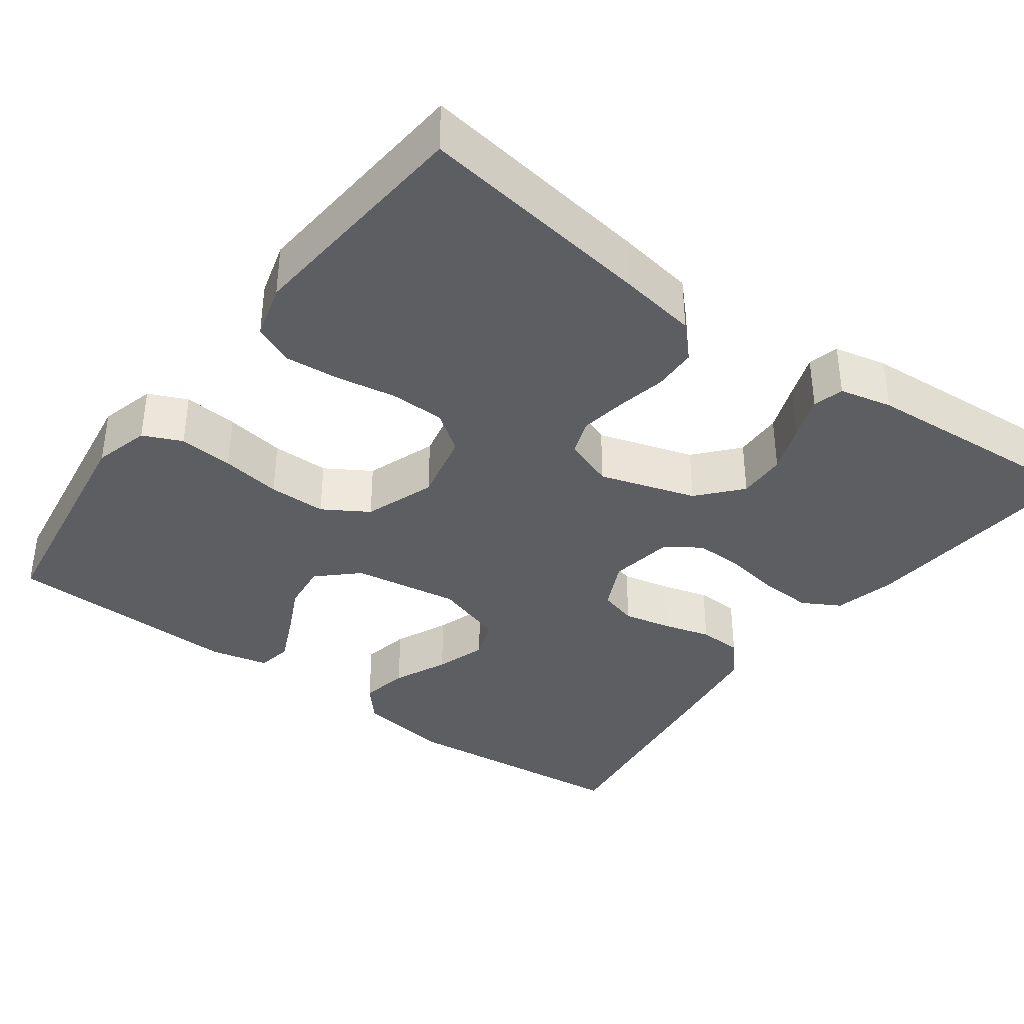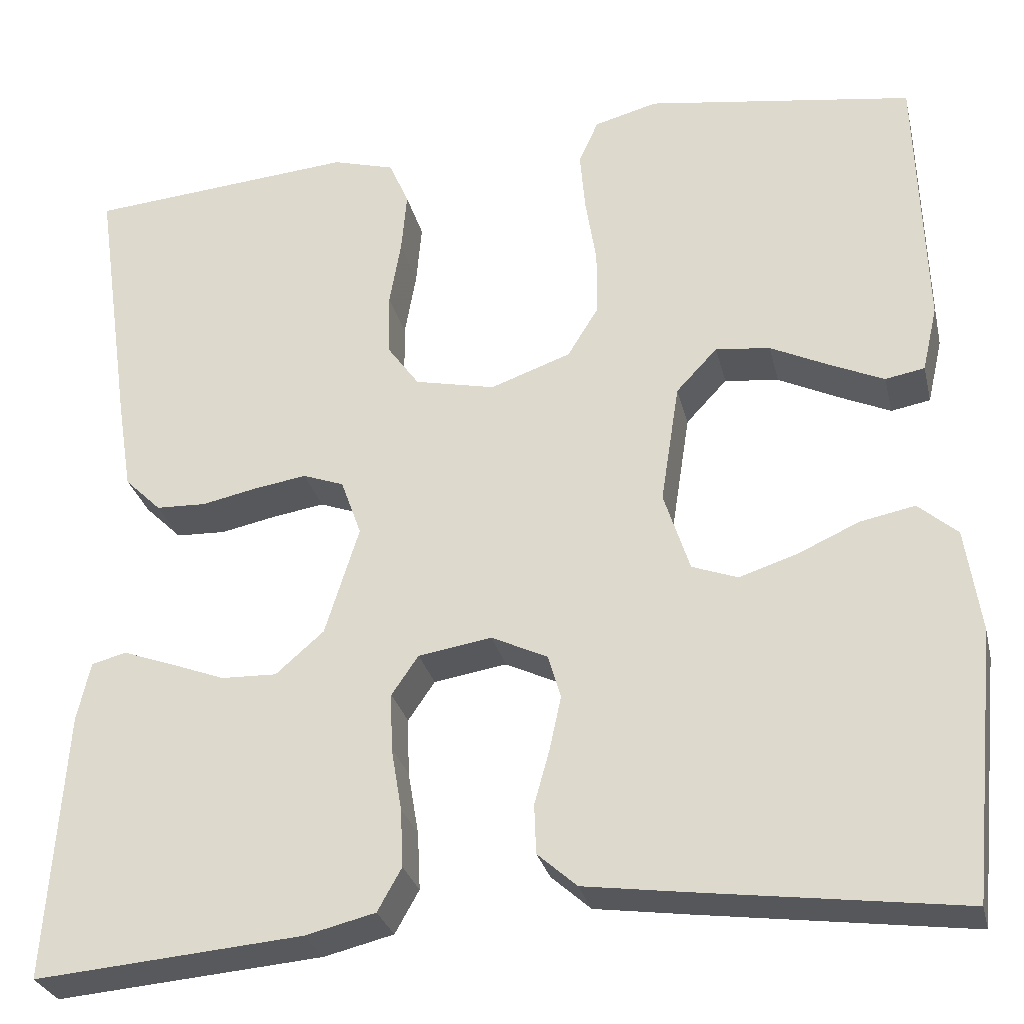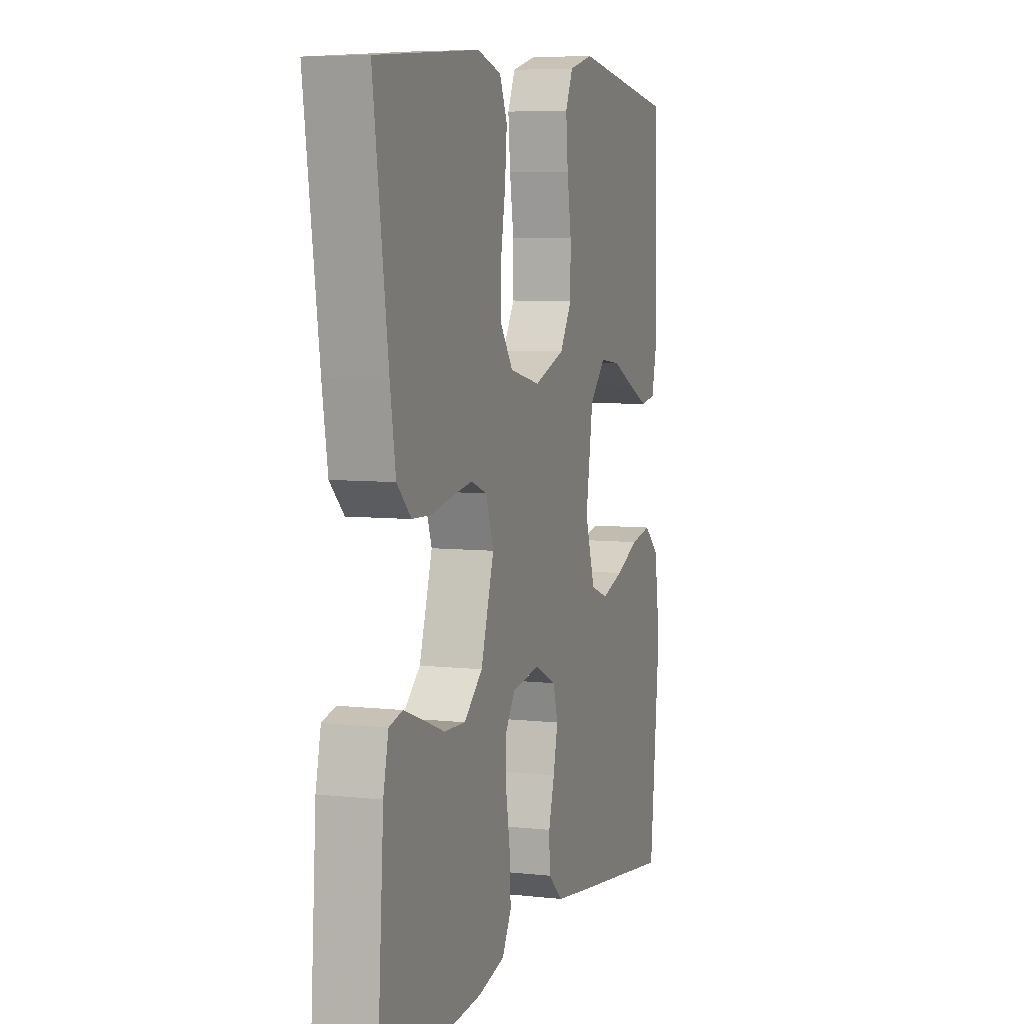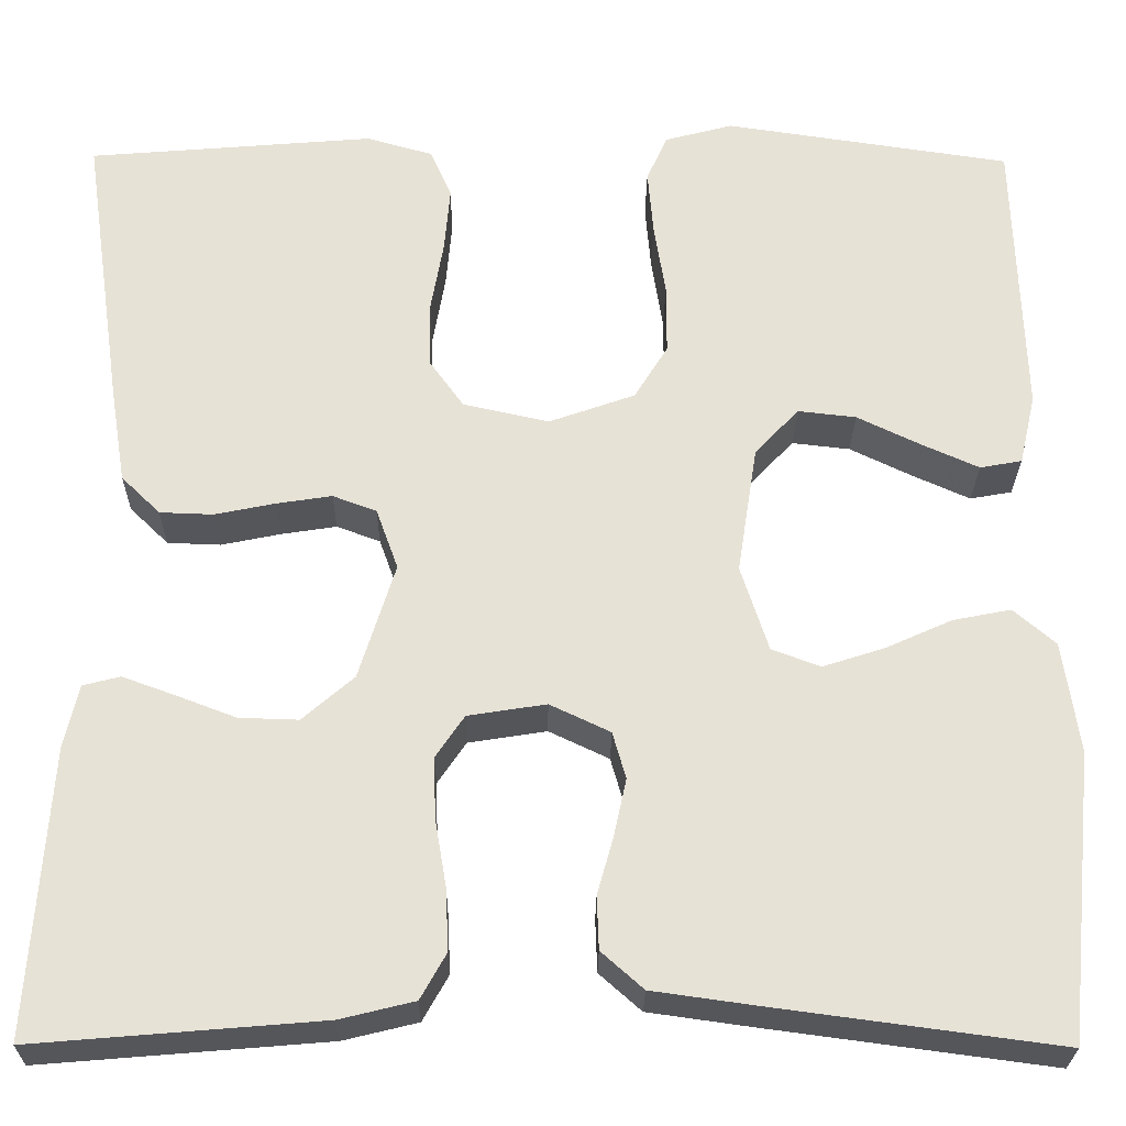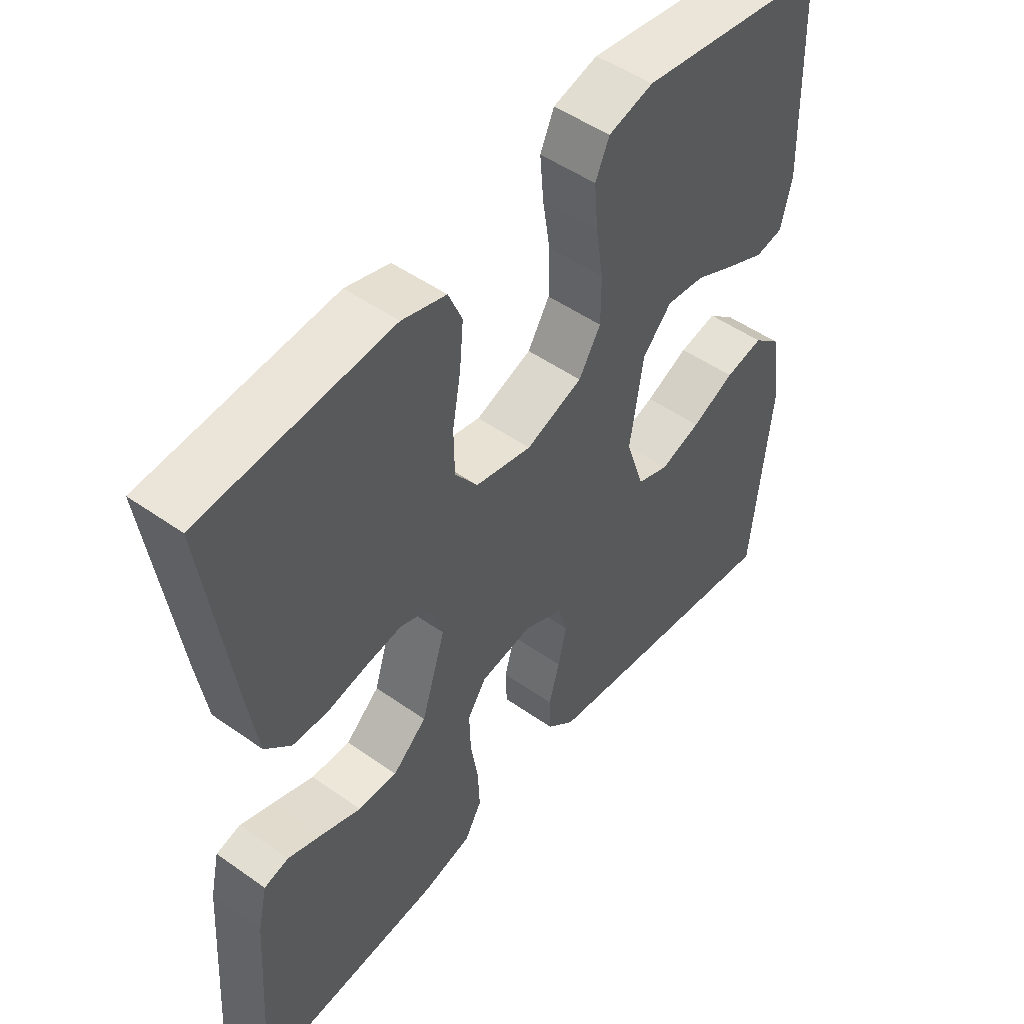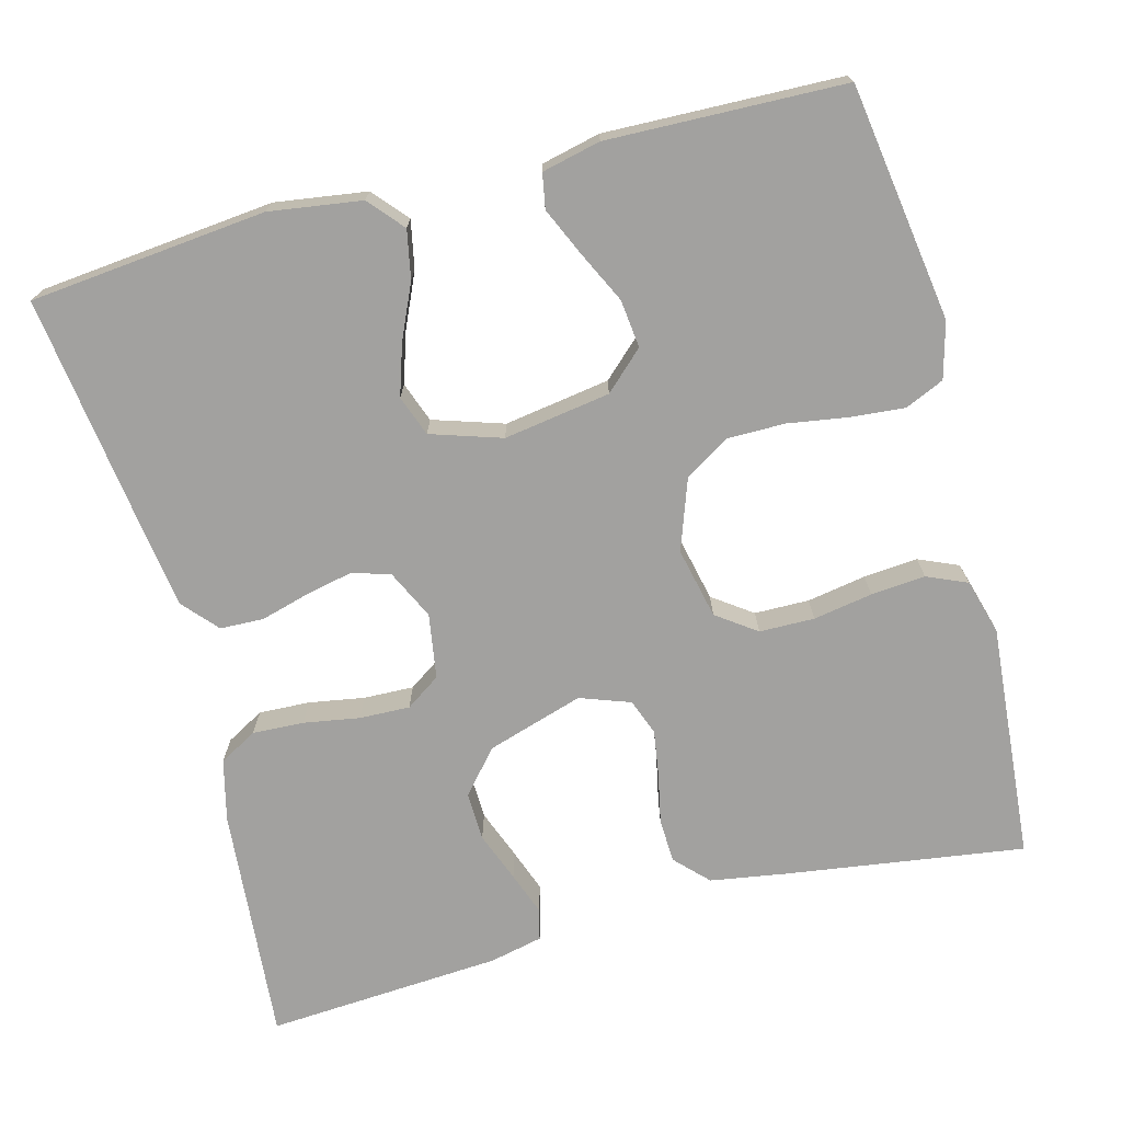
<metadata>
{"format":"obj","ext":"obj","renderer":"f3d","projection":"perspective","resolution":1024,"background":"white","views":[{"elev":-37.3,"azim":53.6,"up":"+Y"},{"elev":-28.8,"azim":-166.9,"up":"+Z"},{"elev":6.4,"azim":108.4,"up":"+Z"},{"elev":-26.1,"azim":179.4,"up":"+Z"},{"elev":49.8,"azim":127.9,"up":"+Z"},{"elev":-72.2,"azim":-75.2,"up":"+Y"}]}
</metadata>
<code>
v -0.5 0.07 -0.5
v -0.53 0.07 -0.2
v -0.513 0.07 -0.083
v -0.469 0.07 -0.045
v -0.408 0.07 -0.057
v -0.339 0.07 -0.088
v -0.274 0.07 -0.109
v -0.223 0.07 -0.09
v -0.194 0.07 0
v -0.215 0.07 0.135
v -0.261 0.07 0.184
v -0.322 0.07 0.177
v -0.388 0.07 0.145
v -0.448 0.07 0.118
v -0.492 0.07 0.126
v -0.509 0.07 0.2
v -0.5 0.07 0.5
v -0.2 0.07 0.545
v -0.129 0.07 0.526
v -0.107 0.07 0.477
v -0.113 0.07 0.408
v -0.125 0.07 0.332
v -0.125 0.07 0.259
v -0.09 0.07 0.202
v 0 0.07 0.17
v 0.09 0.07 0.19
v 0.126 0.07 0.24
v 0.127 0.07 0.31
v 0.114 0.07 0.385
v 0.108 0.07 0.454
v 0.13 0.07 0.505
v 0.2 0.07 0.525
v 0.5 0.07 0.5
v 0.457 0.07 0.2
v 0.441 0.07 0.101
v 0.4 0.07 0.061
v 0.344 0.07 0.059
v 0.281 0.07 0.072
v 0.223 0.07 0.081
v 0.177 0.07 0.064
v 0.154 0.07 0
v 0.192 0.07 -0.122
v 0.246 0.07 -0.169
v 0.308 0.07 -0.167
v 0.371 0.07 -0.143
v 0.426 0.07 -0.123
v 0.465 0.07 -0.133
v 0.48 0.07 -0.2
v 0.5 0.07 -0.5
v 0.2 0.07 -0.475
v 0.122 0.07 -0.456
v 0.095 0.07 -0.408
v 0.098 0.07 -0.343
v 0.11 0.07 -0.272
v 0.112 0.07 -0.208
v 0.082 0.07 -0.164
v 0 0.07 -0.151
v -0.063 0.07 -0.181
v -0.077 0.07 -0.23
v -0.064 0.07 -0.29
v -0.047 0.07 -0.351
v -0.049 0.07 -0.406
v -0.093 0.07 -0.445
v -0.2 0.07 -0.46
v -0.5 0 -0.5
v -0.53 0 -0.2
v -0.513 0 -0.083
v -0.469 0 -0.045
v -0.408 0 -0.057
v -0.339 0 -0.088
v -0.274 0 -0.109
v -0.223 0 -0.09
v -0.194 0 0
v -0.215 0 0.135
v -0.261 0 0.184
v -0.322 0 0.177
v -0.388 0 0.145
v -0.448 0 0.118
v -0.492 0 0.126
v -0.509 0 0.2
v -0.5 0 0.5
v -0.2 0 0.545
v -0.129 0 0.526
v -0.107 0 0.477
v -0.113 0 0.408
v -0.125 0 0.332
v -0.125 0 0.259
v -0.09 0 0.202
v 0 0 0.17
v 0.09 0 0.19
v 0.126 0 0.24
v 0.127 0 0.31
v 0.114 0 0.385
v 0.108 0 0.454
v 0.13 0 0.505
v 0.2 0 0.525
v 0.5 0 0.5
v 0.457 0 0.2
v 0.441 0 0.101
v 0.4 0 0.061
v 0.344 0 0.059
v 0.281 0 0.072
v 0.223 0 0.081
v 0.177 0 0.064
v 0.154 0 0
v 0.192 0 -0.122
v 0.246 0 -0.169
v 0.308 0 -0.167
v 0.371 0 -0.143
v 0.426 0 -0.123
v 0.465 0 -0.133
v 0.48 0 -0.2
v 0.5 0 -0.5
v 0.2 0 -0.475
v 0.122 0 -0.456
v 0.095 0 -0.408
v 0.098 0 -0.343
v 0.11 0 -0.272
v 0.112 0 -0.208
v 0.082 0 -0.164
v 0 0 -0.151
v -0.063 0 -0.181
v -0.077 0 -0.23
v -0.064 0 -0.29
v -0.047 0 -0.351
v -0.049 0 -0.406
v -0.093 0 -0.445
v -0.2 0 -0.46
f 60 61 62 63
f 59 60 63 64
f 58 59 64 1
f 51 52 53 54
f 51 54 55
f 50 51 55
f 49 50 55
f 48 49 55 56
f 44 45 46 47
f 44 47 48
f 43 44 48
f 35 36 37 38
f 35 38 39
f 34 35 39
f 33 34 39 40
f 31 32 33 40
f 28 29 30 31
f 27 28 31 40
f 19 20 21 22
f 19 22 23
f 18 19 23
f 17 18 23
f 16 17 23 24
f 12 13 14 15
f 12 15 16
f 11 12 16
f 3 4 5 6
f 3 6 7
f 58 1 2 3
f 57 58 3 7
f 43 48 56 57
f 42 43 57 7
f 26 27 40 41
f 25 26 41 42
f 11 16 24 25
f 10 11 25 42
f 9 10 42
f 8 9 42
f 7 8 42
f 127 126 125 124
f 128 127 124 123
f 65 128 123 122
f 118 117 116 115
f 119 118 115
f 119 115 114
f 119 114 113
f 120 119 113 112
f 111 110 109 108
f 112 111 108
f 112 108 107
f 102 101 100 99
f 103 102 99
f 103 99 98
f 104 103 98 97
f 104 97 96 95
f 95 94 93 92
f 104 95 92 91
f 86 85 84 83
f 87 86 83
f 87 83 82
f 87 82 81
f 88 87 81 80
f 79 78 77 76
f 80 79 76
f 80 76 75
f 70 69 68 67
f 71 70 67
f 67 66 65 122
f 71 67 122 121
f 121 120 112 107
f 71 121 107 106
f 105 104 91 90
f 106 105 90 89
f 89 88 80 75
f 106 89 75 74
f 106 74 73
f 106 73 72
f 106 72 71
f 1 65 66 2
f 2 66 67 3
f 3 67 68 4
f 4 68 69 5
f 5 69 70 6
f 6 70 71 7
f 7 71 72 8
f 8 72 73 9
f 9 73 74 10
f 10 74 75 11
f 11 75 76 12
f 12 76 77 13
f 13 77 78 14
f 14 78 79 15
f 15 79 80 16
f 16 80 81 17
f 17 81 82 18
f 18 82 83 19
f 19 83 84 20
f 20 84 85 21
f 21 85 86 22
f 22 86 87 23
f 23 87 88 24
f 24 88 89 25
f 25 89 90 26
f 26 90 91 27
f 27 91 92 28
f 28 92 93 29
f 29 93 94 30
f 30 94 95 31
f 31 95 96 32
f 32 96 97 33
f 33 97 98 34
f 34 98 99 35
f 35 99 100 36
f 36 100 101 37
f 37 101 102 38
f 38 102 103 39
f 39 103 104 40
f 40 104 105 41
f 41 105 106 42
f 42 106 107 43
f 43 107 108 44
f 44 108 109 45
f 45 109 110 46
f 46 110 111 47
f 47 111 112 48
f 48 112 113 49
f 49 113 114 50
f 50 114 115 51
f 51 115 116 52
f 52 116 117 53
f 53 117 118 54
f 54 118 119 55
f 55 119 120 56
f 56 120 121 57
f 57 121 122 58
f 58 122 123 59
f 59 123 124 60
f 60 124 125 61
f 61 125 126 62
f 62 126 127 63
f 63 127 128 64
f 64 128 65 1

</code>
